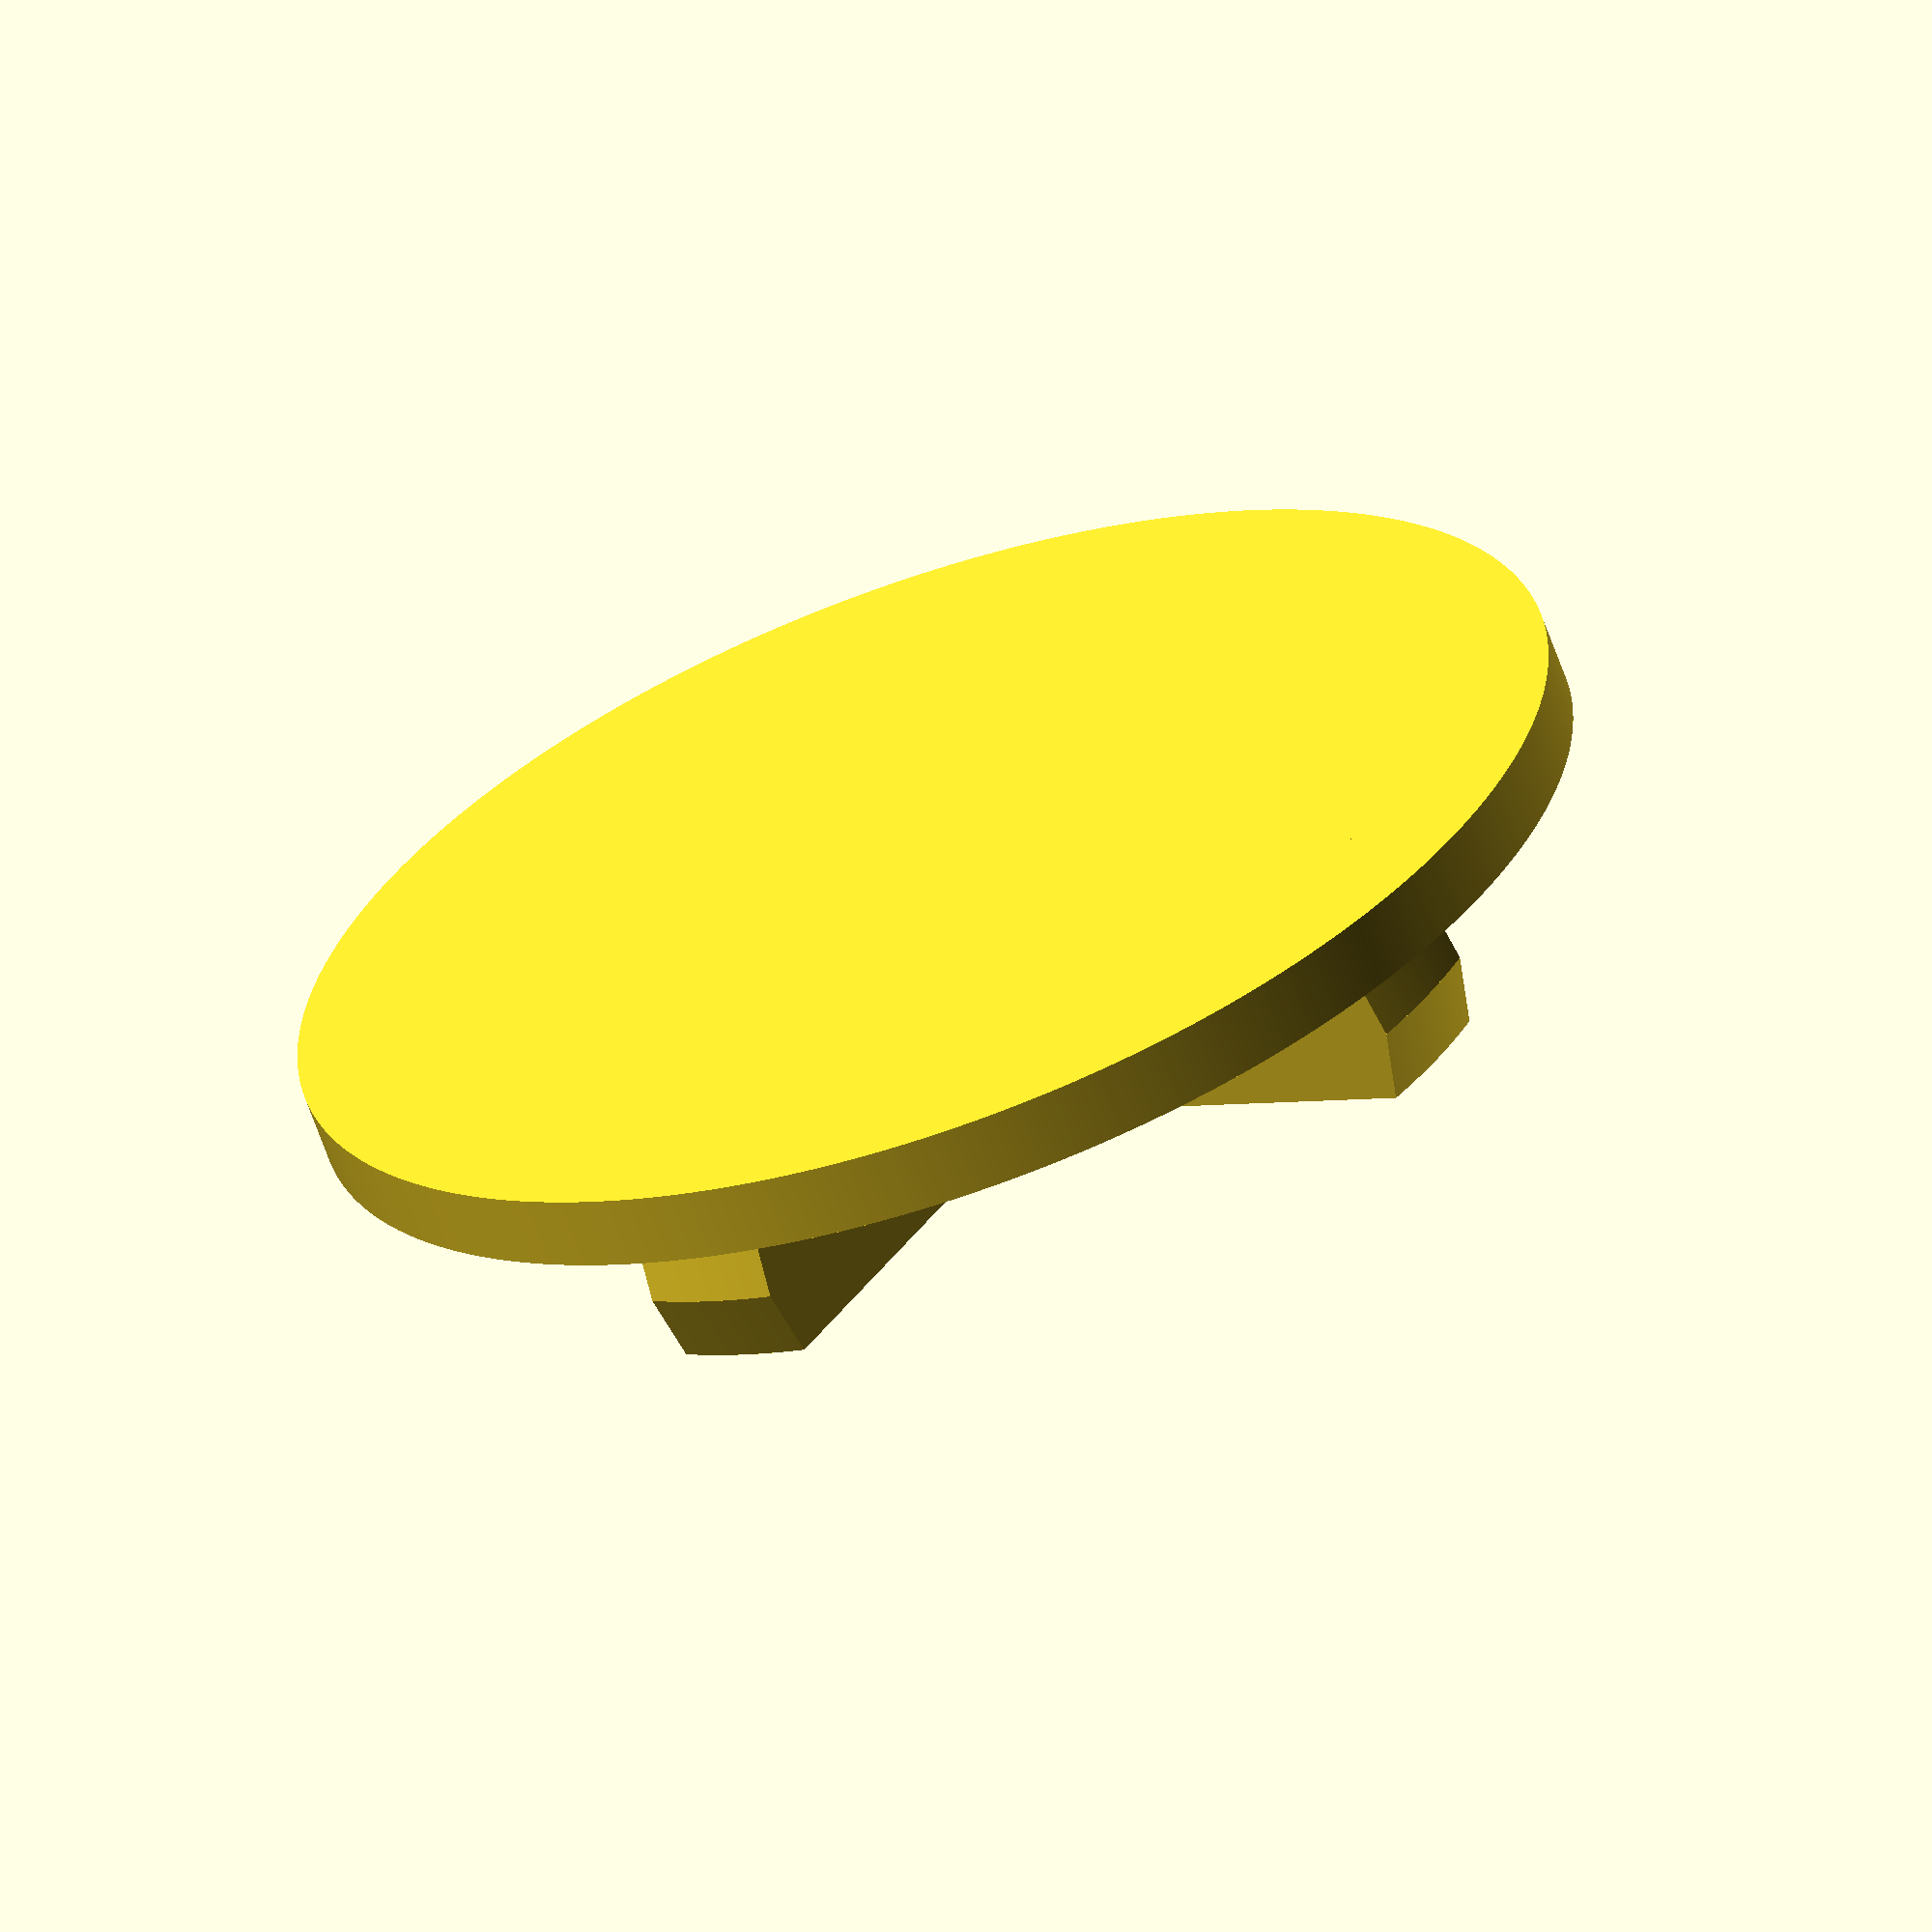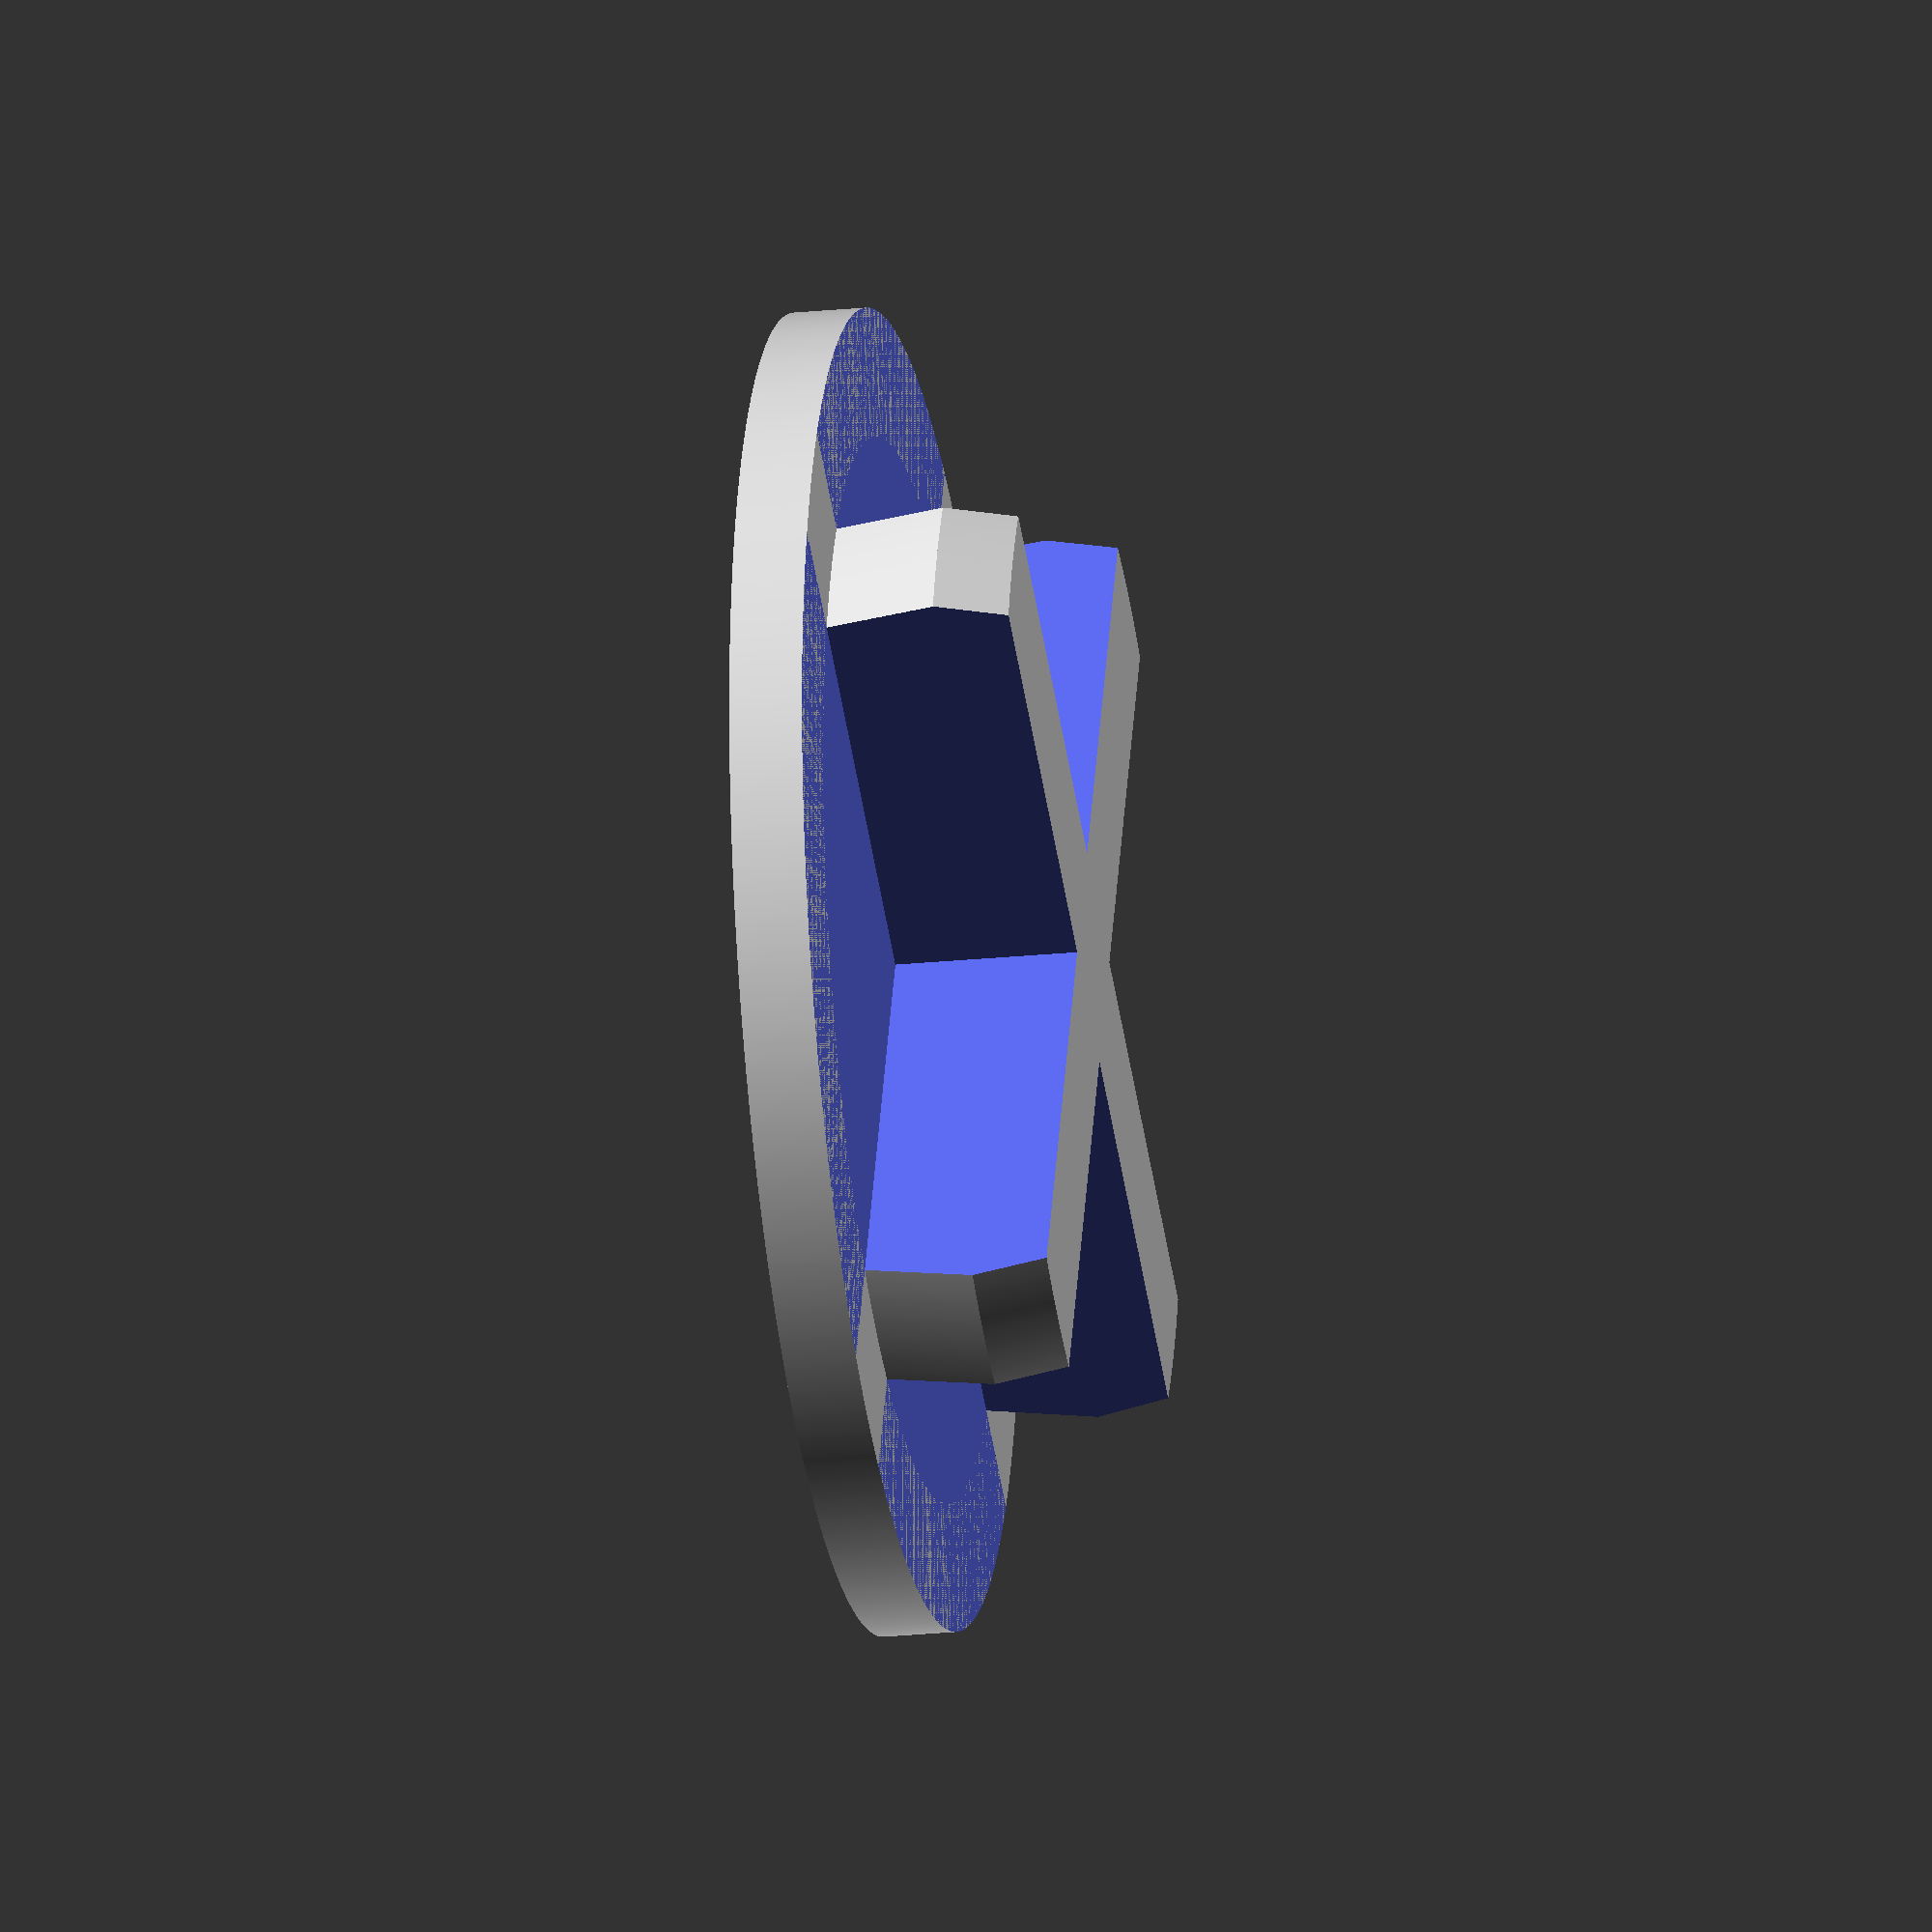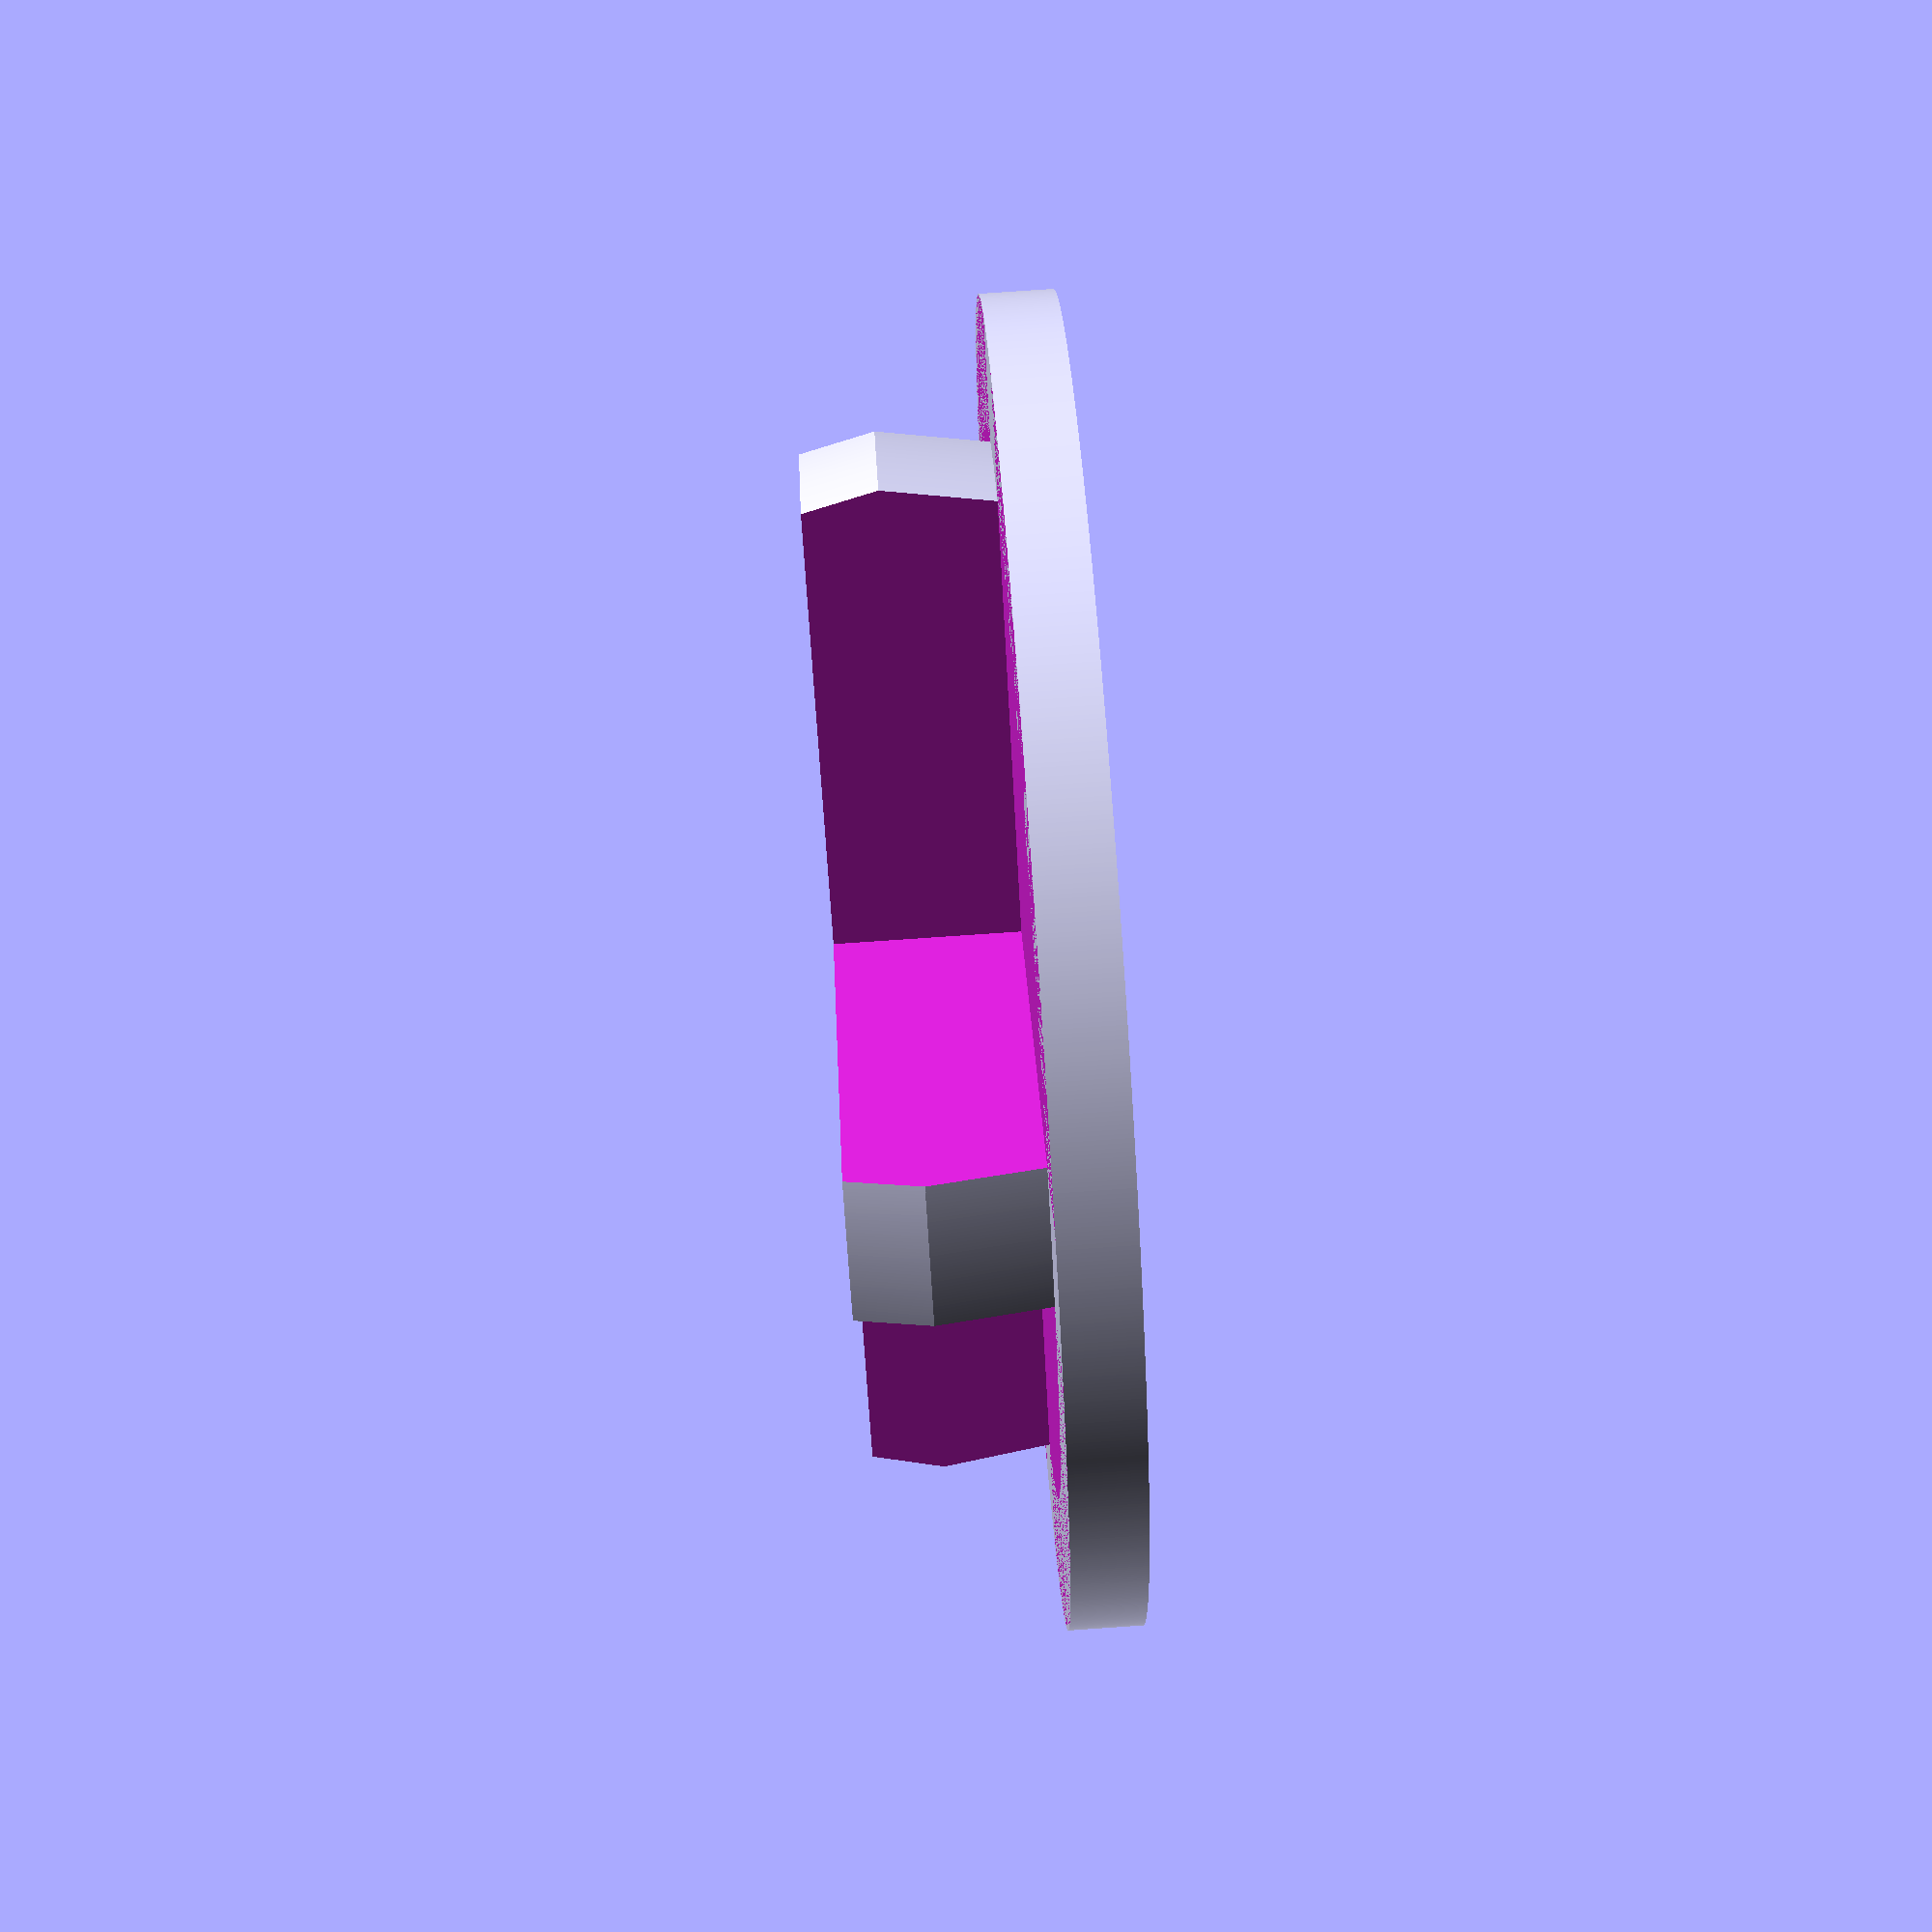
<openscad>
difference()
{
    union()
    {
    cylinder(d=29,h=5,$fn=1000);
    translate([0,0,2]) cylinder(d1=29,d2=30,h=3,$fn=1000);
    translate([0,0,5]) cylinder(d1=30.0,d2=29,h=2,$fn=1000);
    cylinder(d=36,h=2,$fn=1000);
    }
    
    translate([2,2,2]) cube([20,20,7]);

translate([2,-22,2]) cube([20,20,7]);

translate([-22,-22,2]) cube([20,20,7]);

translate([-22,2,2]) cube([20,20,7]);
}


</openscad>
<views>
elev=64.8 azim=238.1 roll=199.5 proj=o view=solid
elev=24.1 azim=114.0 roll=279.5 proj=o view=solid
elev=99.0 azim=127.2 roll=93.9 proj=p view=solid
</views>
